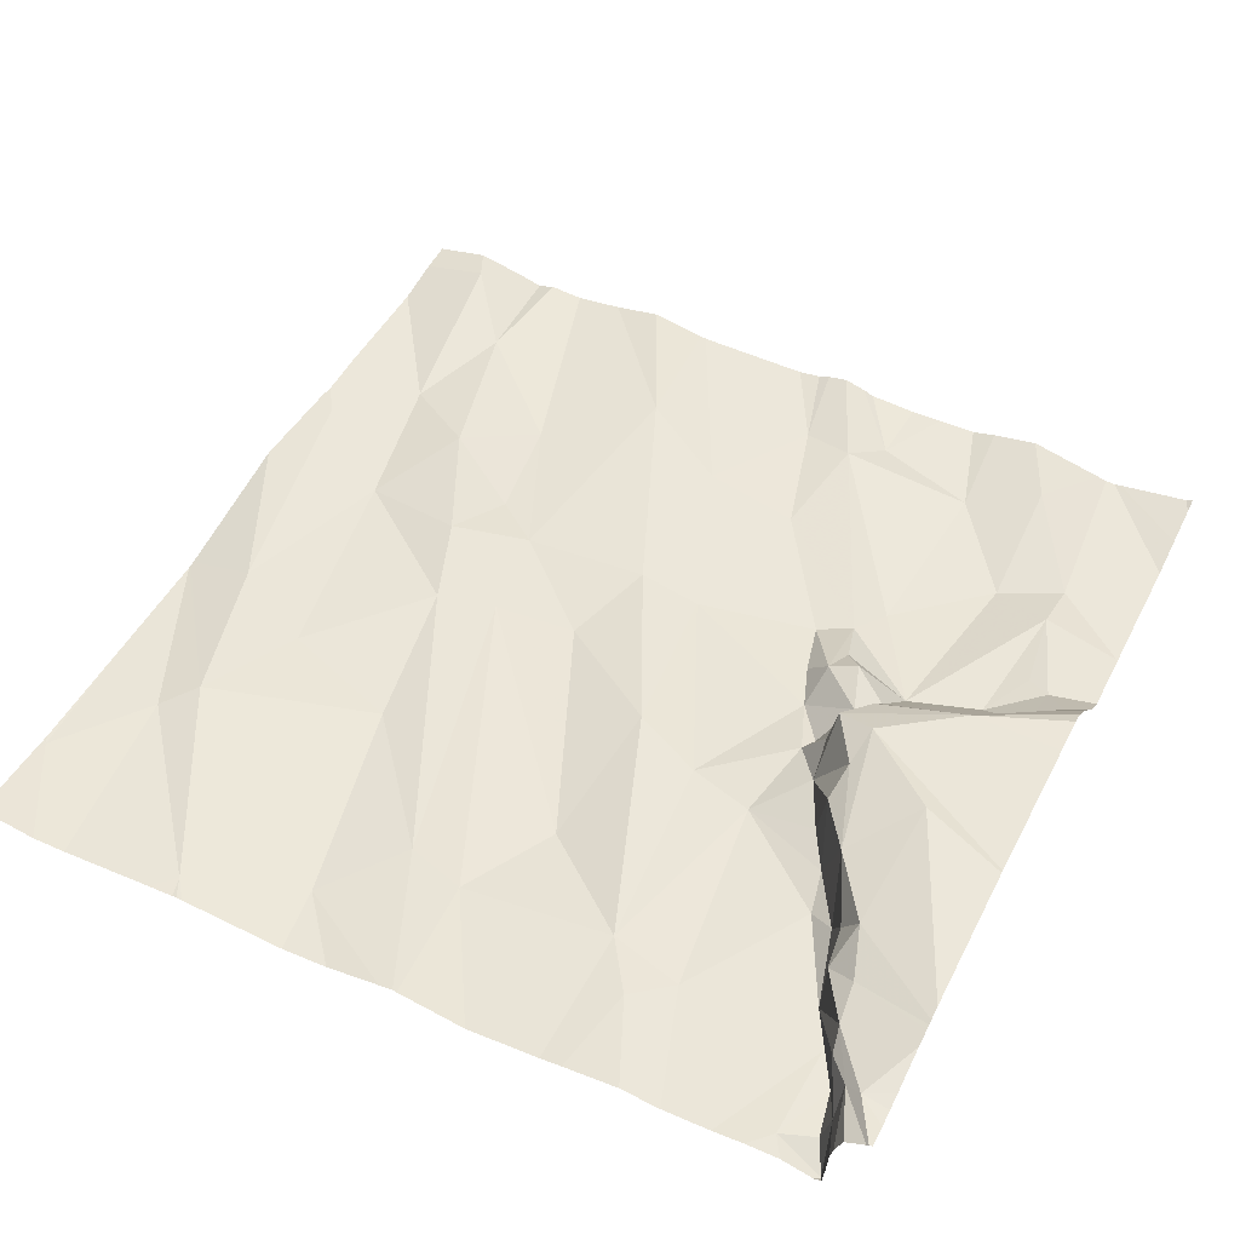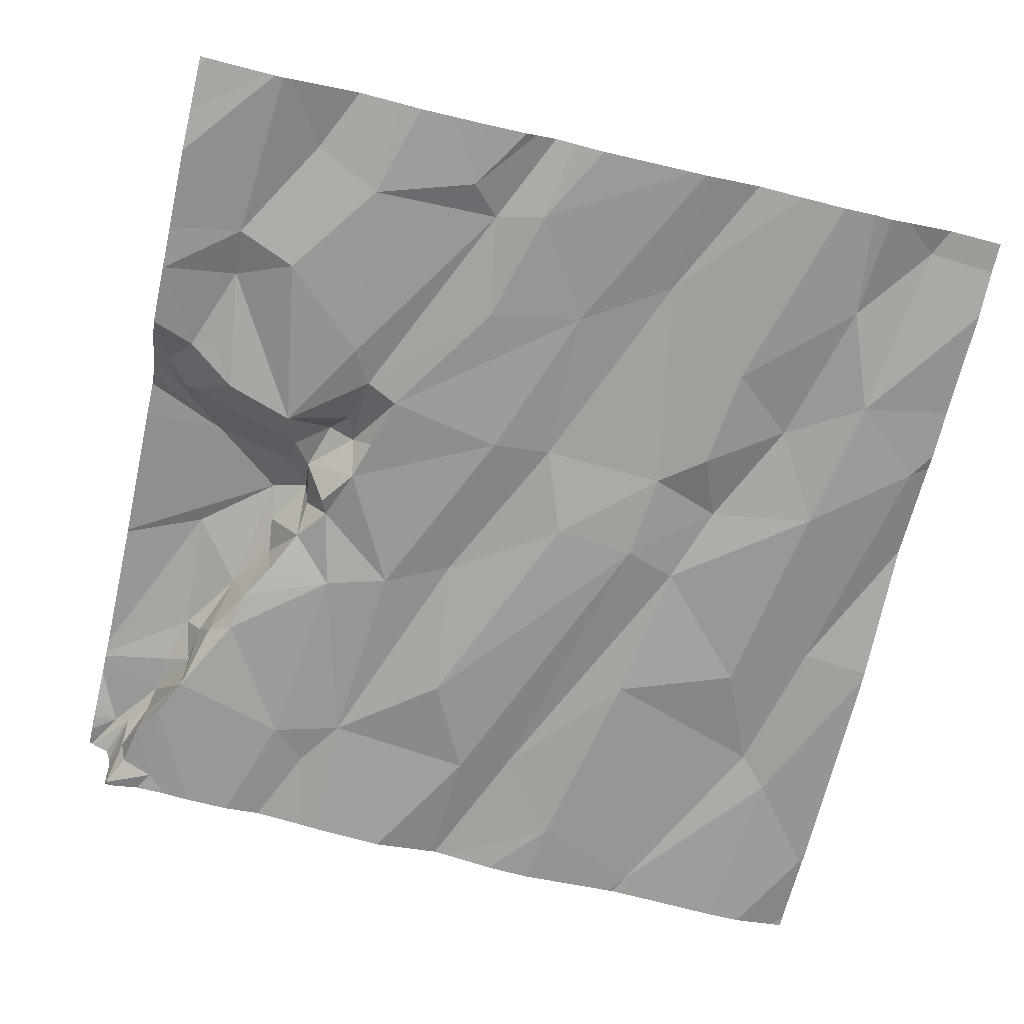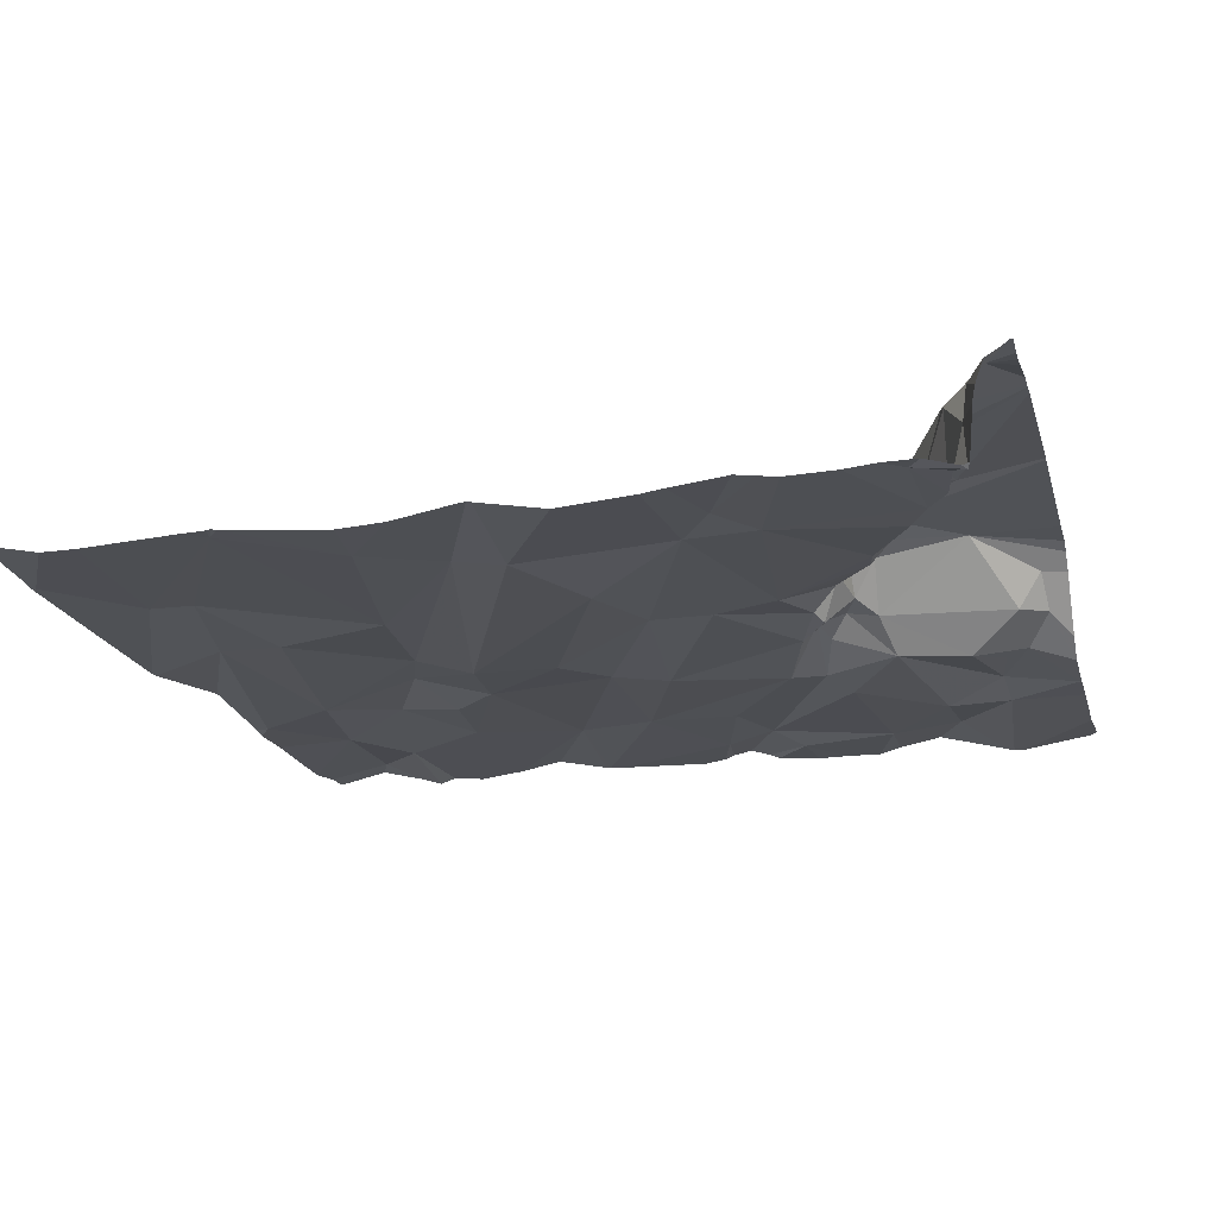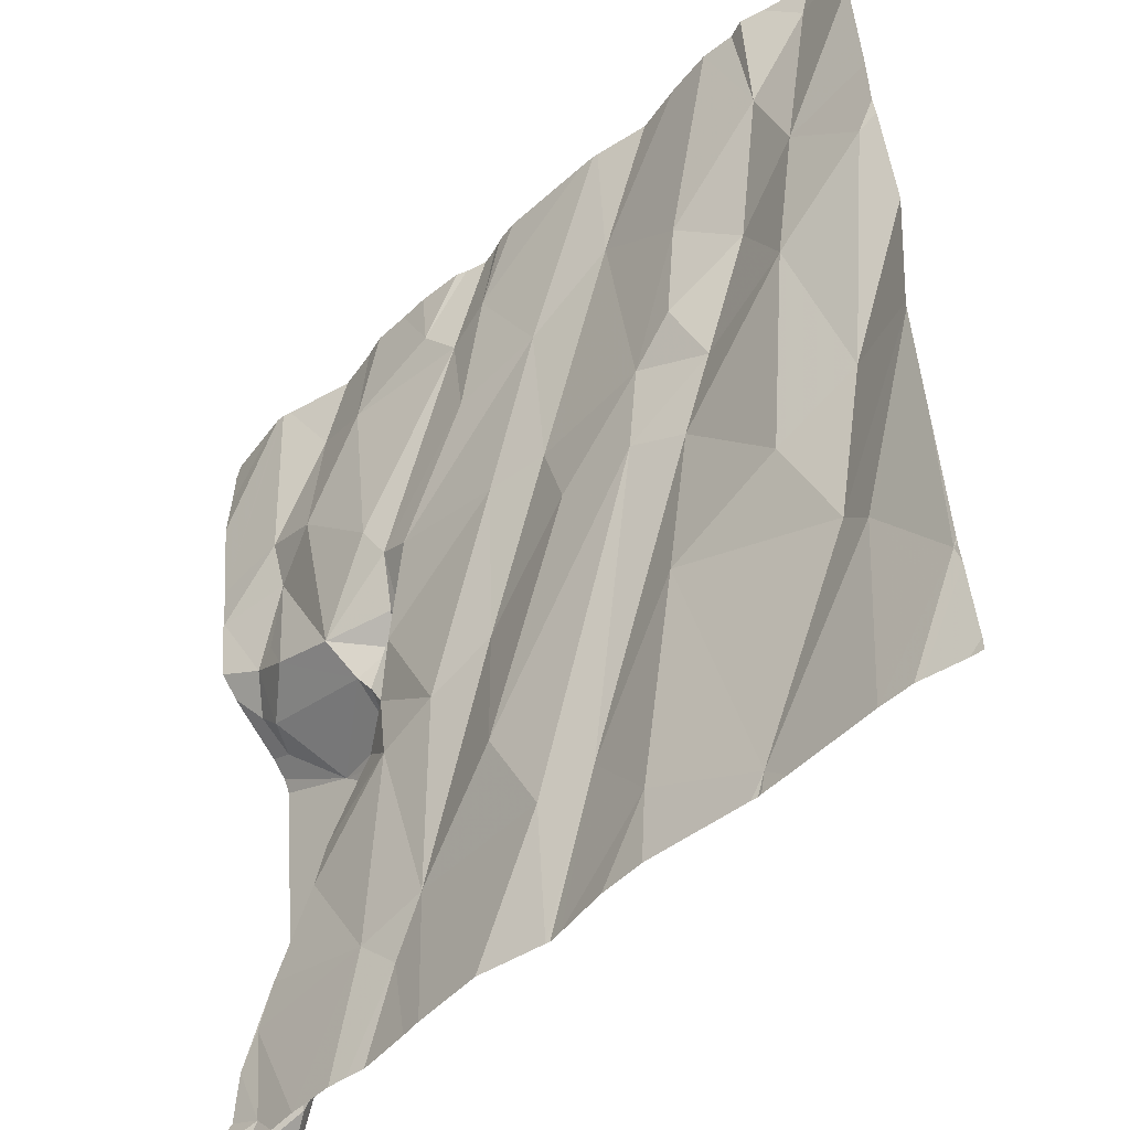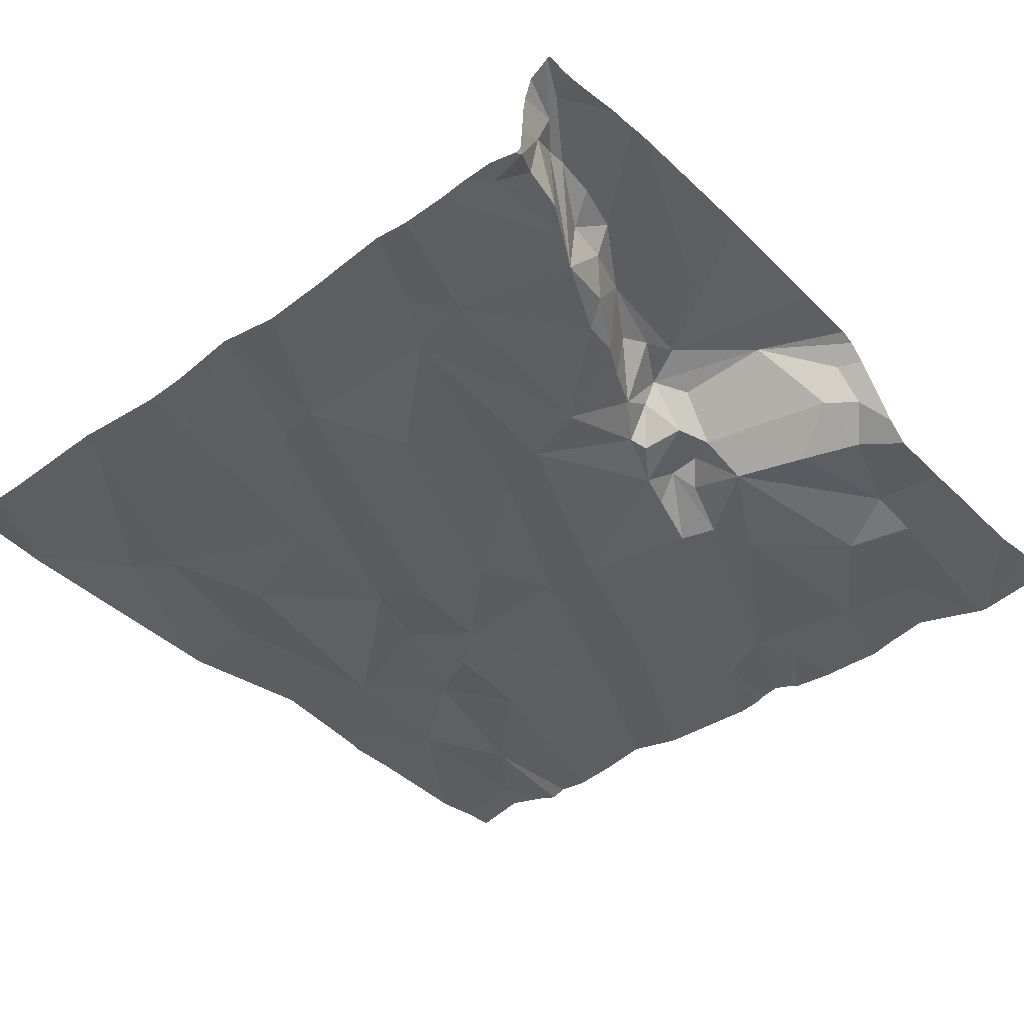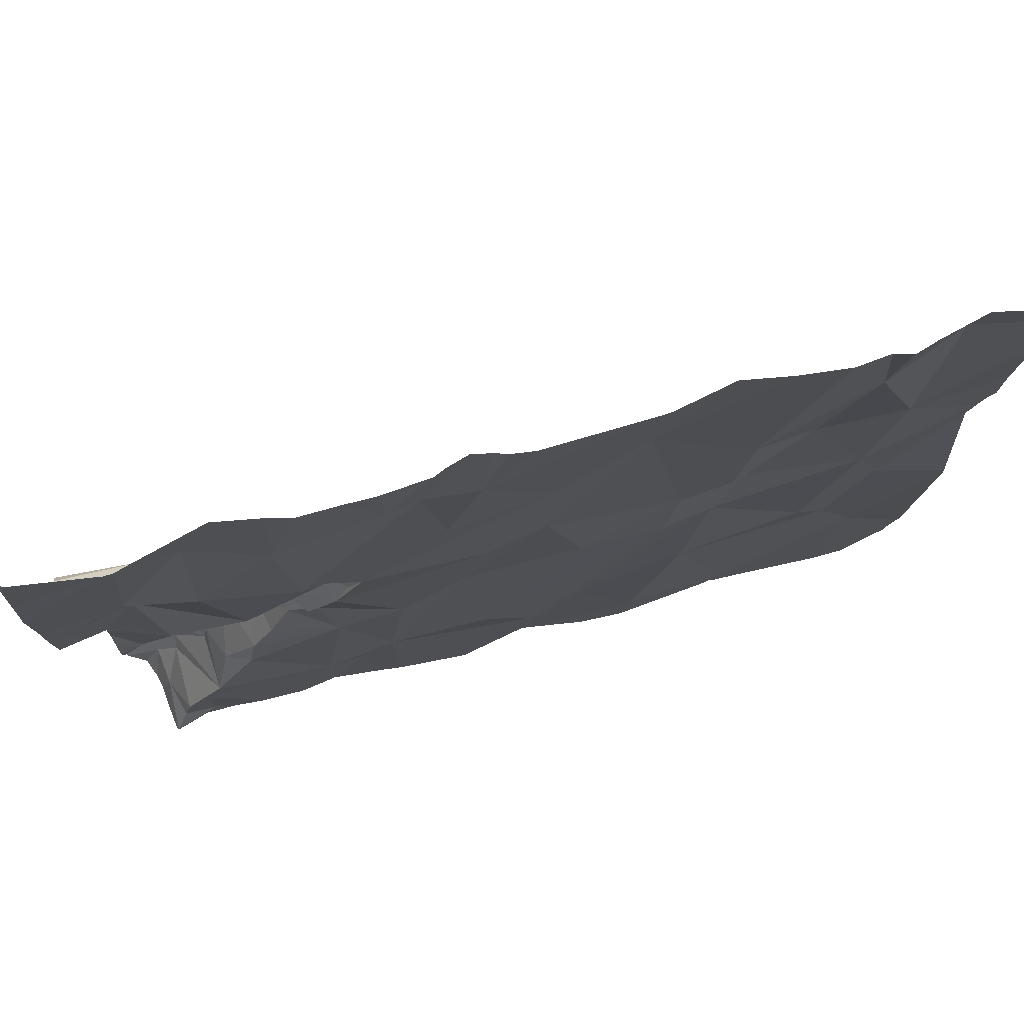
<metadata>
{"format":"obj","ext":"obj","renderer":"f3d","projection":"perspective","resolution":1024,"background":"white","views":[{"elev":52.2,"azim":26.2,"up":"+Z"},{"elev":-71.6,"azim":167.0,"up":"+Z"},{"elev":-14.6,"azim":14.6,"up":"+Z"},{"elev":-46.8,"azim":-134.3,"up":"+Y"},{"elev":-36.5,"azim":41.7,"up":"+Z"},{"elev":74.8,"azim":163.6,"up":"+Y"}]}
</metadata>
<code>
v -82.51 304.3 500.9
v -82.51 304.3 500.9
v -83.98 303.8 500.7
v -83.83 304.3 500.6
v -84.41 303.9 500.6
v -82.51 303.8 500.9
v -82.73 305.6 500.6
v -84.26 304.1 500.6
v -84.04 305.6 500.6
v -83.74 303.9 500.6
v -83.67 305.6 500.6
v -83.3 305.6 500.6
v -83.11 305.6 500.6
v -83.18 305.6 500.6
v -84.15 305.6 500.6
v -83 304 500.7
v -82.69 304 500.7
v -82.7 303.8 500.7
v -82.63 303.8 500.7
v -82.65 303.9 500.7
v -84.2 305.6 500.6
v -83.48 304 500.6
v -82.71 305.6 500.6
v -82.59 303.7 500.7
v -82.61 303.8 500.8
v -83.6 304 500.7
v -83.28 305.6 500.6
v -83.41 305.6 500.6
v -83.46 305.6 500.6
v -83.08 303.9 500.7
v -83.15 304 500.7
v -82.65 303.9 500.8
v -82.67 305.6 500.6
v -84.11 305.6 500.6
v -82.6 303.8 500.9
v -82.6 303.7 500.7
v -82.67 303.7 500.7
v -83.46 303.7 500.7
v -82.57 303.8 500.9
v -82.66 303.9 500.9
v -83.32 303.7 500.7
v -83.88 304.6 500.6
v -83.76 304.7 500.6
v -84.09 304.4 500.6
v -83.19 304.4 500.6
v -83.37 304.9 500.6
v -83.05 304.7 500.6
v -83.94 304.8 500.6
v -82.69 305.6 500.6
v -82.51 303.8 500.9
v -84.27 304.5 500.6
v -83.94 305.6 500.6
v -84.17 304.8 500.6
v -84.19 304.2 500.7
v -83.37 304.2 500.6
v -83.34 304.5 500.7
v -83.58 304.7 500.6
v -83.78 304.9 500.6
v -83.05 304.4 500.7
v -83.01 304.6 500.7
v -83.12 304.9 500.6
v -82.99 304.6 500.7
v -83.08 304.8 500.6
v -82.94 304.7 500.7
v -82.85 304.3 500.7
v -82.9 304.4 500.7
v -82.95 304.6 500.7
v -82.83 304.2 500.7
v -82.78 304.2 500.7
v -82.88 304.4 500.8
v -82.73 304.1 500.8
v -82.74 304 500.7
v -82.75 304.1 500.8
v -82.95 304.5 500.7
v -82.9 304.7 500.7
v -83.03 304.8 500.7
v -82.94 304.6 500.8
v -82.89 304.7 500.8
v -82.81 304.3 500.8
v -82.7 304.7 500.8
v -82.71 304.1 500.9
v -82.87 304.5 500.8
v -82.69 304.4 500.9
v -82.86 304.6 500.9
v -82.59 303.7 500.7
v -82.67 304 500.9
v -82.91 303.7 500.7
v -82.59 303.7 500.7
v -82.74 303.7 500.7
v -82.51 303.8 500.9
v -83.71 305.6 500.6
v -84.22 305.2 500.6
v -84.38 305 500.6
v -82.68 305.1 500.6
v -82.81 305.2 500.6
v -82.67 305.2 500.6
v -83 305 500.6
v -83.25 305.4 500.6
v -83.51 304.9 500.6
v -83.7 305.3 500.6
v -82.55 304.9 500.7
v -82.61 304.9 500.7
v -82.81 303.7 500.7
v -83.97 303.7 500.7
v -82.51 305.1 500.6
v -83.5 305.2 500.6
v -82.81 305.5 500.6
v -83.29 305.2 500.6
v -83.36 305.4 500.6
v -83.04 304.9 500.6
v -82.87 304.8 500.6
v -82.72 304.9 500.6
v -82.66 305 500.6
v -83.01 304.8 500.7
v -83.88 304.9 500.6
v -83.91 305.2 500.6
v -84.14 305.4 500.6
v -84.06 305 500.6
v -82.97 305.4 500.6
v -84.29 303.7 500.7
v -83.19 305.5 500.6
v -84.27 305.6 500.6
v -82.61 304.8 500.7
v -82.97 304.8 500.7
v -84.02 303.7 500.7
v -82.56 304.8 500.8
v -84.22 303.7 500.7
v -84.42 303.9 500.6
v -84.42 303.9 500.7
v -84.42 303.7 500.7
v -83.72 305.6 500.6
v -84.42 303.9 500.6
v -84.42 303.9 500.6
v -84.42 304.5 500.6
v -84.42 304.8 500.6
v -84.42 304.2 500.6
v -84.42 304.5 500.6
v -84.42 304.5 500.6
v -84.42 305.2 500.6
v -84.42 305.4 500.6
v -84.42 305.1 500.6
v -84.42 305 500.6
v -84.42 305.5 500.6
v -82.51 304 500.9
v -82.51 304 500.9
v -82.51 304.7 500.8
v -82.51 304.6 500.9
v -82.51 304 500.9
v -82.51 304 500.9
v -82.51 304.8 500.8
v -82.51 303.9 500.9
v -82.51 305 500.6
v -82.51 304.9 500.7
v -82.51 305.1 500.6
v -82.51 305.1 500.6
v -82.51 305.2 500.6
v -82.51 305.4 500.6
v -82.51 305.5 500.6
v -82.51 304.9 500.7
v -82.51 304.8 500.8
v -82.51 304.8 500.8
v -82.51 305.6 500.6
v -84.39 303.7 500.7
v -83.5 303.7 500.7
v -83.62 303.7 500.7
v -83.96 303.7 500.7
v -83.94 303.7 500.7
v -83.11 303.7 500.7
v -83 303.7 500.7
v -83.72 303.7 500.7
v -82.95 303.7 500.7
v -83.16 303.7 500.7
v -82.58 303.7 500.8
v -82.58 303.7 500.8
v -82.56 303.7 500.9
v -82.52 303.7 500.9
v -82.52 303.7 500.9
v -82.52 303.7 500.9
v -83.47 303.7 500.7
v -84.31 303.7 500.7
v -84.41 303.7 500.7
v -84.42 303.7 500.7
v -82.51 303.7 500.9
v -82.54 303.7 500.9
v -84.3 305.6 500.6
v -83.35 305.6 500.6
v -83.84 305.6 500.6
v -82.88 305.6 500.6
v -82.98 305.6 500.6
v -83.03 305.6 500.6
v -83.39 305.6 500.6
v -84.35 305.6 500.6
v -84.42 305.6 500.6
v -82.7 305.6 500.6
v -82.55 305.6 500.6
v -82.52 305.6 500.6
v -82.51 305.6 500.6
f 3 10 4
f 147 84 1
f 127 5 120
f 3 8 127
f 192 122 185
f 103 16 87
f 18 17 103
f 18 19 20
f 191 109 186
f 24 18 37
f 25 24 88
f 20 19 25
f 25 19 24
f 120 129 180
f 190 119 189
f 189 119 188
f 10 3 167
f 188 107 7
f 20 17 18
f 31 22 41
f 24 19 18
f 87 30 171
f 168 31 172
f 187 100 131
f 25 32 20
f 173 25 174
f 169 30 168
f 186 98 12
f 32 25 35
f 185 122 21
f 39 40 35
f 39 35 176
f 168 30 31
f 40 32 35
f 43 42 26
f 42 4 26
f 46 45 47
f 167 3 166
f 146 80 84
f 11 109 29
f 136 8 137
f 31 55 22
f 10 26 4
f 55 43 22
f 26 22 43
f 44 51 54
f 4 44 54
f 48 42 43
f 57 43 55
f 44 53 51
f 43 58 48
f 137 54 138
f 54 8 3
f 56 57 55
f 45 59 60
f 45 46 56
f 61 46 47
f 53 44 42
f 45 60 47
f 60 62 47
f 42 48 53
f 44 4 42
f 54 51 134
f 47 62 64
f 59 65 66
f 45 56 31
f 62 60 67
f 65 68 69
f 66 65 70
f 69 72 73
f 26 10 164
f 38 26 179
f 4 54 3
f 69 68 72
f 59 45 31
f 59 66 74
f 74 67 60
f 16 68 59
f 59 74 60
f 65 59 68
f 16 72 68
f 31 30 16
f 56 55 31
f 72 16 17
f 76 47 64
f 16 59 31
f 77 64 67
f 77 67 74
f 72 71 73
f 77 78 64
f 79 65 69
f 40 72 32
f 75 78 80
f 81 73 71
f 20 32 72
f 69 73 79
f 70 82 74
f 82 77 74
f 79 70 65
f 73 81 79
f 71 72 40
f 74 66 70
f 64 62 67
f 72 17 20
f 75 64 78
f 1 83 2
f 84 77 82
f 86 81 71
f 84 79 83
f 83 81 144
f 146 84 147
f 79 81 83
f 70 79 82
f 166 3 104
f 84 82 79
f 40 86 71
f 86 40 148
f 144 86 149
f 165 10 170
f 84 80 77
f 80 78 77
f 13 121 119
f 148 39 151
f 145 83 144
f 93 92 139
f 95 94 96
f 56 46 99
f 99 100 58
f 152 101 153
f 164 10 165
f 100 106 91
f 57 56 99
f 107 96 23
f 98 109 108
f 94 95 111
f 110 97 98
f 47 63 61
f 111 112 94
f 43 57 58
f 112 113 94
f 102 94 113
f 111 75 112
f 95 96 107
f 105 102 152
f 46 61 106
f 47 76 63
f 63 76 61
f 76 114 110
f 96 94 105
f 115 58 116
f 109 106 108
f 58 57 99
f 106 100 99
f 92 93 53
f 111 97 110
f 102 113 112
f 111 110 114
f 110 61 76
f 48 58 115
f 100 116 58
f 99 46 106
f 61 108 106
f 61 110 108
f 135 93 142
f 51 53 93
f 118 53 48
f 118 117 92
f 118 48 115
f 118 92 53
f 9 100 52
f 116 117 118
f 98 97 119
f 96 105 155
f 95 107 119
f 95 97 111
f 97 95 119
f 108 110 98
f 119 121 98
f 23 156 194
f 144 81 86
f 92 117 122
f 115 116 118
f 117 116 9
f 163 130 181
f 94 102 105
f 101 102 123
f 114 76 124
f 123 126 101
f 64 75 124
f 111 124 75
f 112 123 102
f 124 76 64
f 124 111 114
f 112 75 123
f 80 123 75
f 80 126 123
f 159 126 160
f 12 121 27
f 160 80 161
f 21 117 15
f 98 121 12
f 85 25 88
f 119 107 188
f 91 109 11
f 109 98 186
f 140 122 143
f 13 119 190
f 88 24 36
f 128 5 132
f 129 5 128
f 2 83 145
f 129 130 163
f 27 121 14
f 14 121 13
f 132 5 133
f 1 84 83
f 133 5 136
f 134 51 135
f 36 24 37
f 6 39 90
f 135 51 93
f 37 18 89
f 136 5 8
f 137 8 54
f 138 54 134
f 139 92 140
f 29 109 28
f 38 22 26
f 140 92 122
f 141 93 139
f 50 39 177
f 28 109 191
f 142 93 141
f 143 122 192
f 90 39 50
f 41 22 38
f 148 40 39
f 149 86 148
f 15 117 34
f 150 80 146
f 89 18 103
f 87 16 30
f 151 39 6
f 152 102 101
f 153 101 159
f 103 17 16
f 154 105 152
f 155 105 154
f 21 122 117
f 156 96 155
f 104 3 125
f 156 157 49
f 33 158 195
f 49 158 33
f 125 3 127
f 120 5 129
f 159 101 126
f 160 126 80
f 161 80 150
f 127 8 5
f 195 162 196
f 34 117 9
f 49 157 158
f 170 10 167
f 171 30 169
f 172 31 41
f 52 100 187
f 173 35 25
f 174 25 85
f 175 35 173
f 9 116 100
f 176 35 184
f 177 39 178
f 7 107 23
f 178 39 176
f 23 96 156
f 179 26 164
f 180 129 163
f 131 100 91
f 181 130 182
f 91 106 109
f 183 50 177
f 184 35 175
f 193 143 192
f 194 156 49
f 195 158 162
f 196 162 197

</code>
